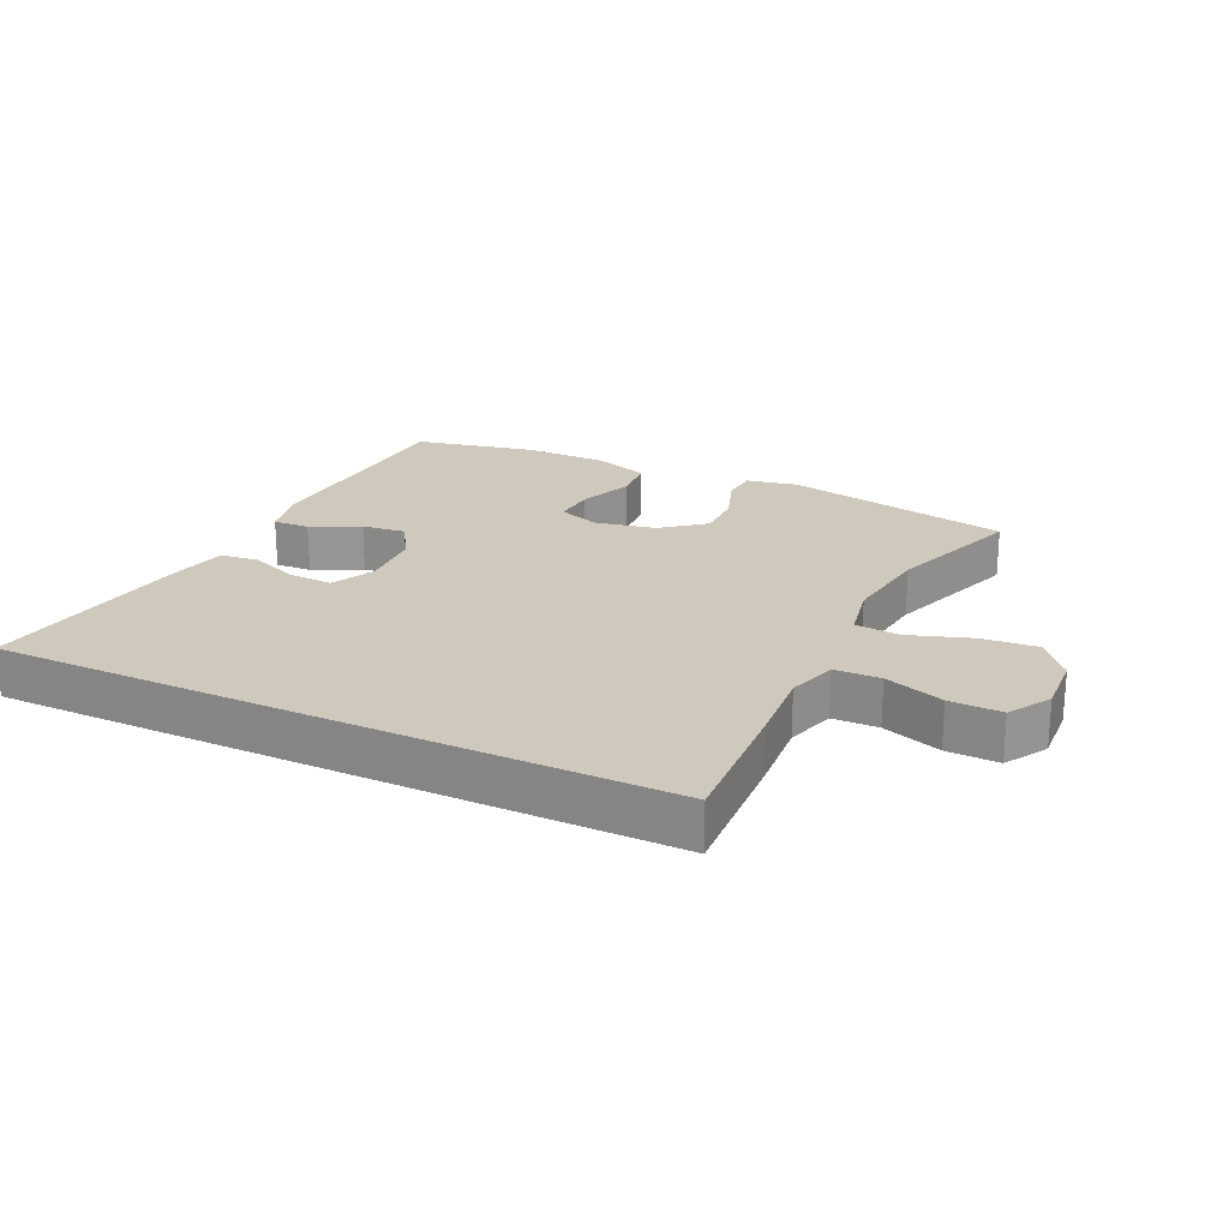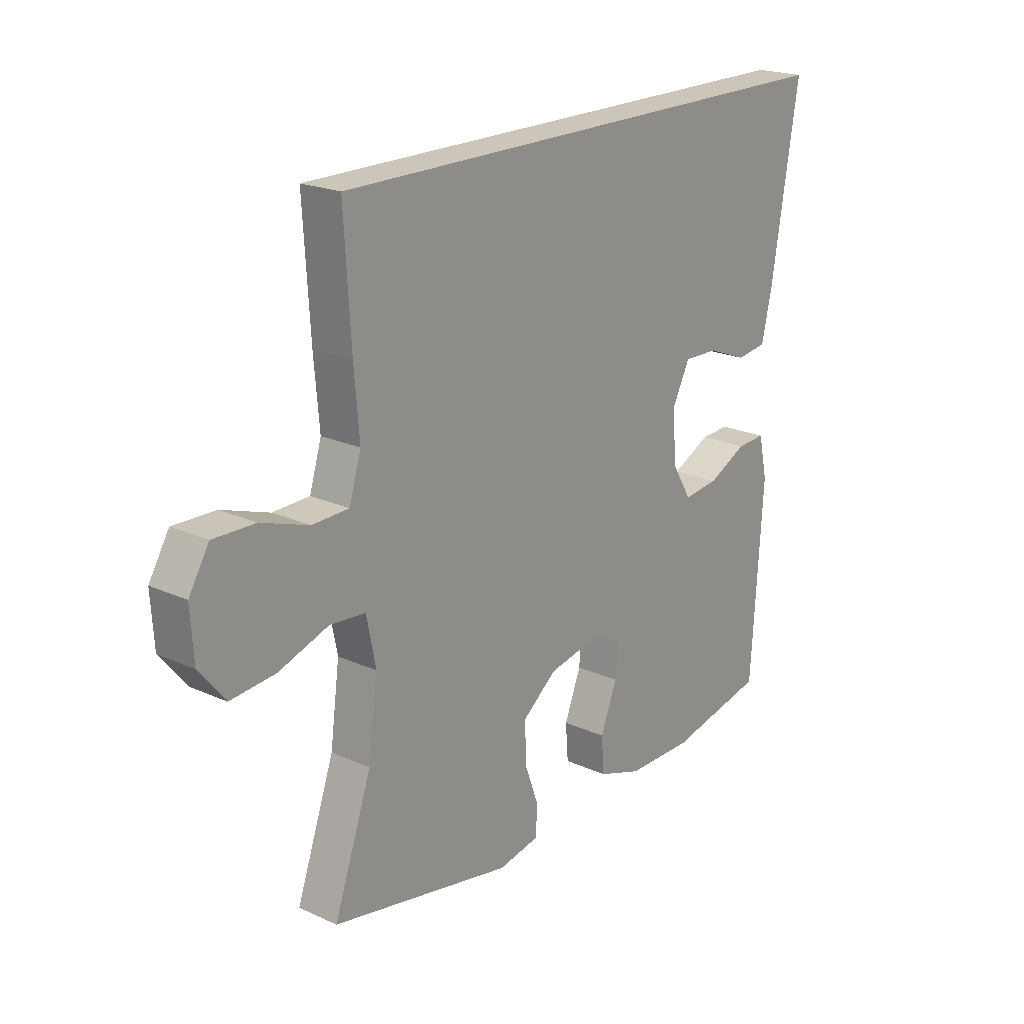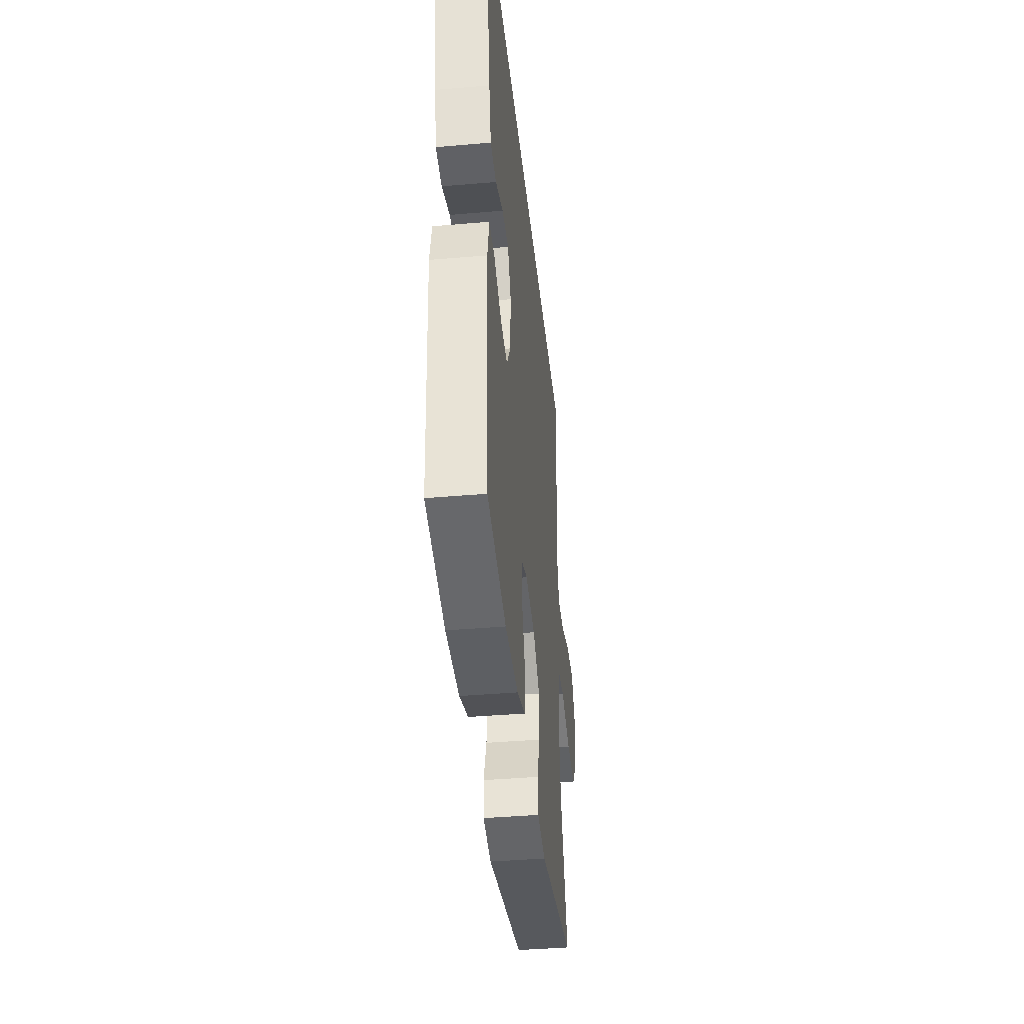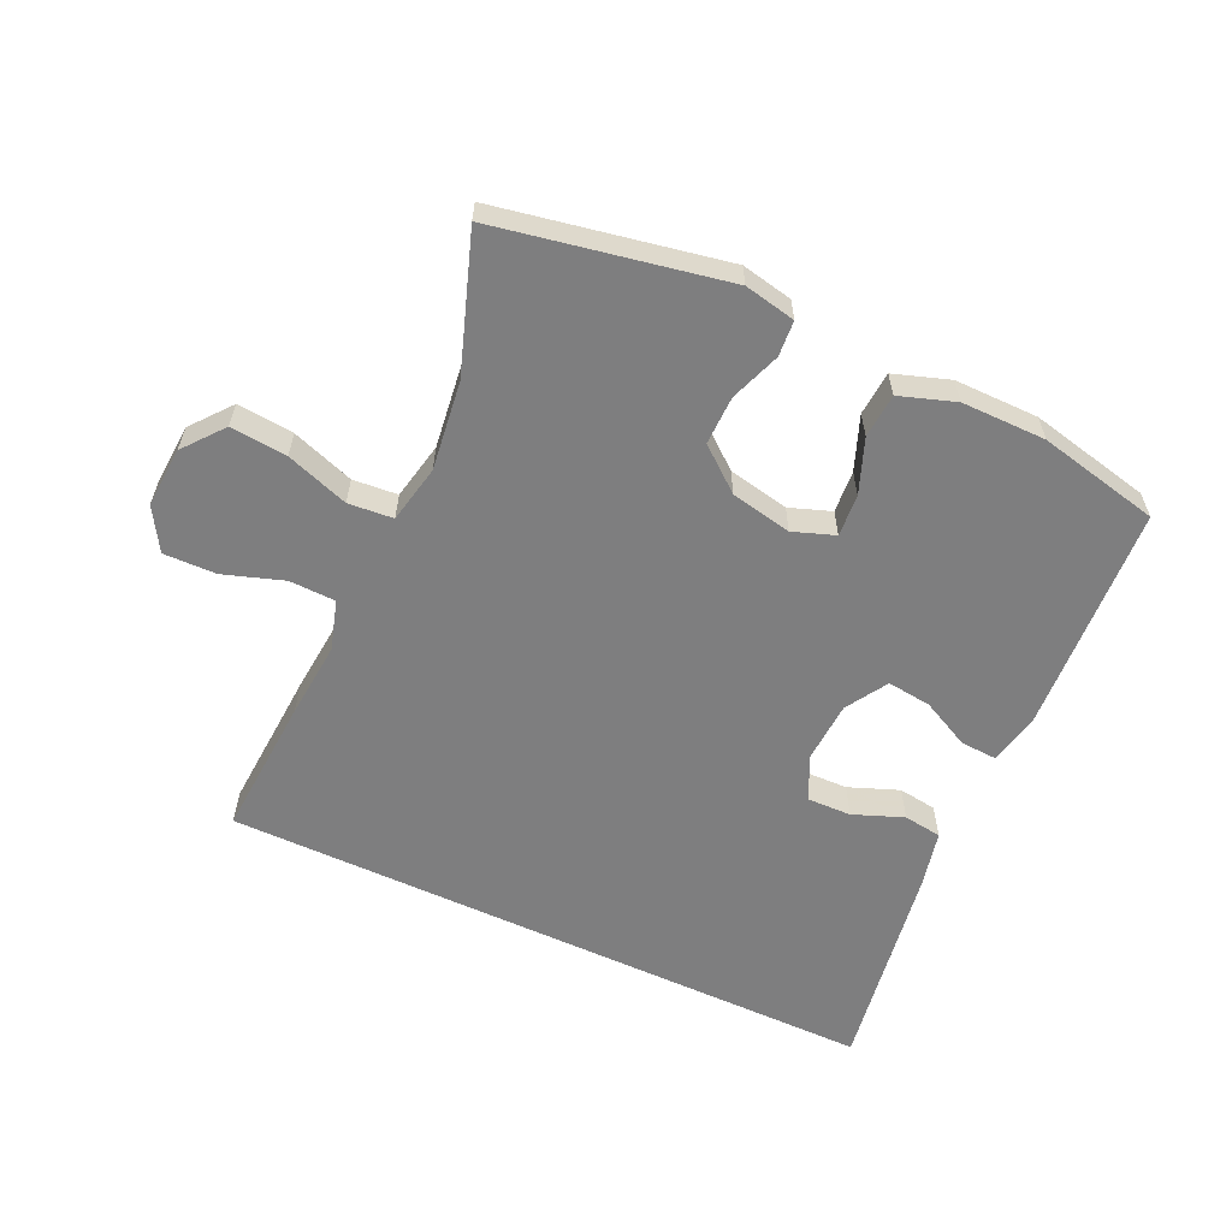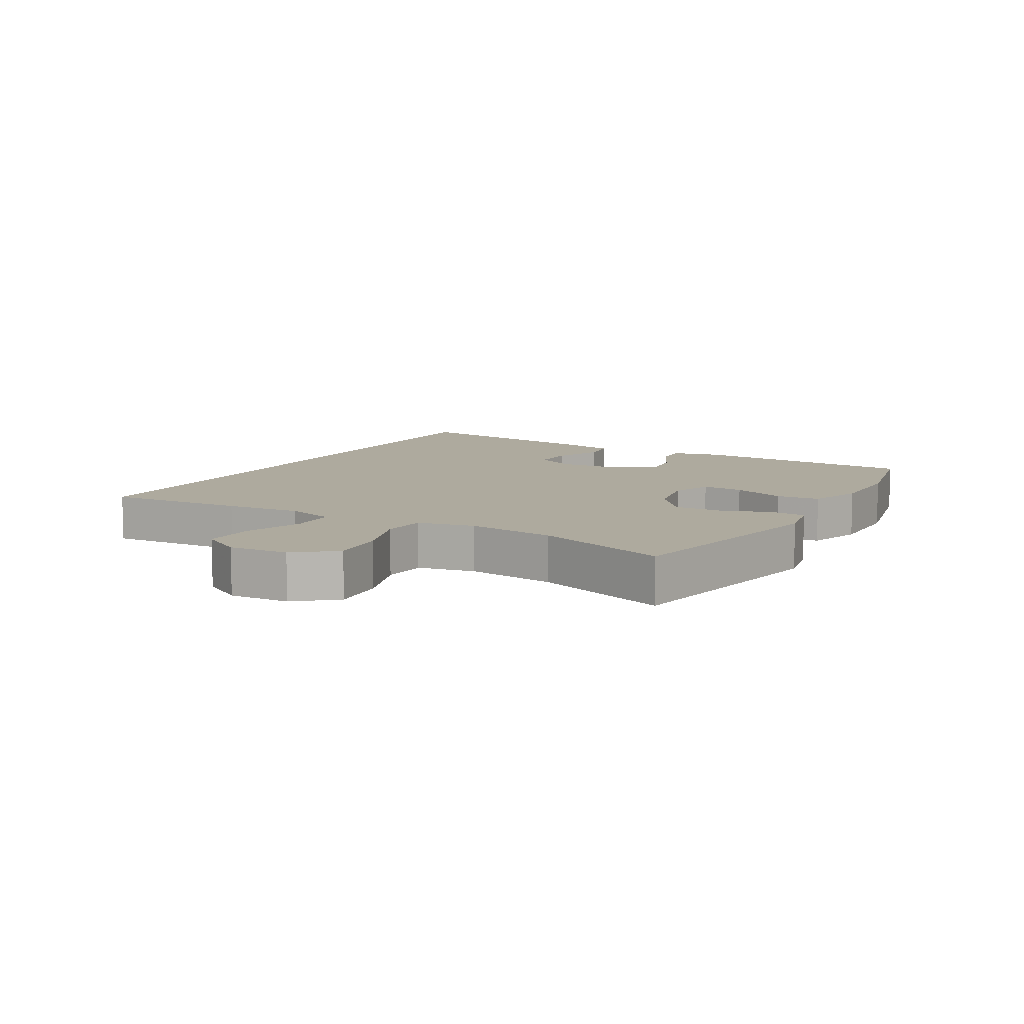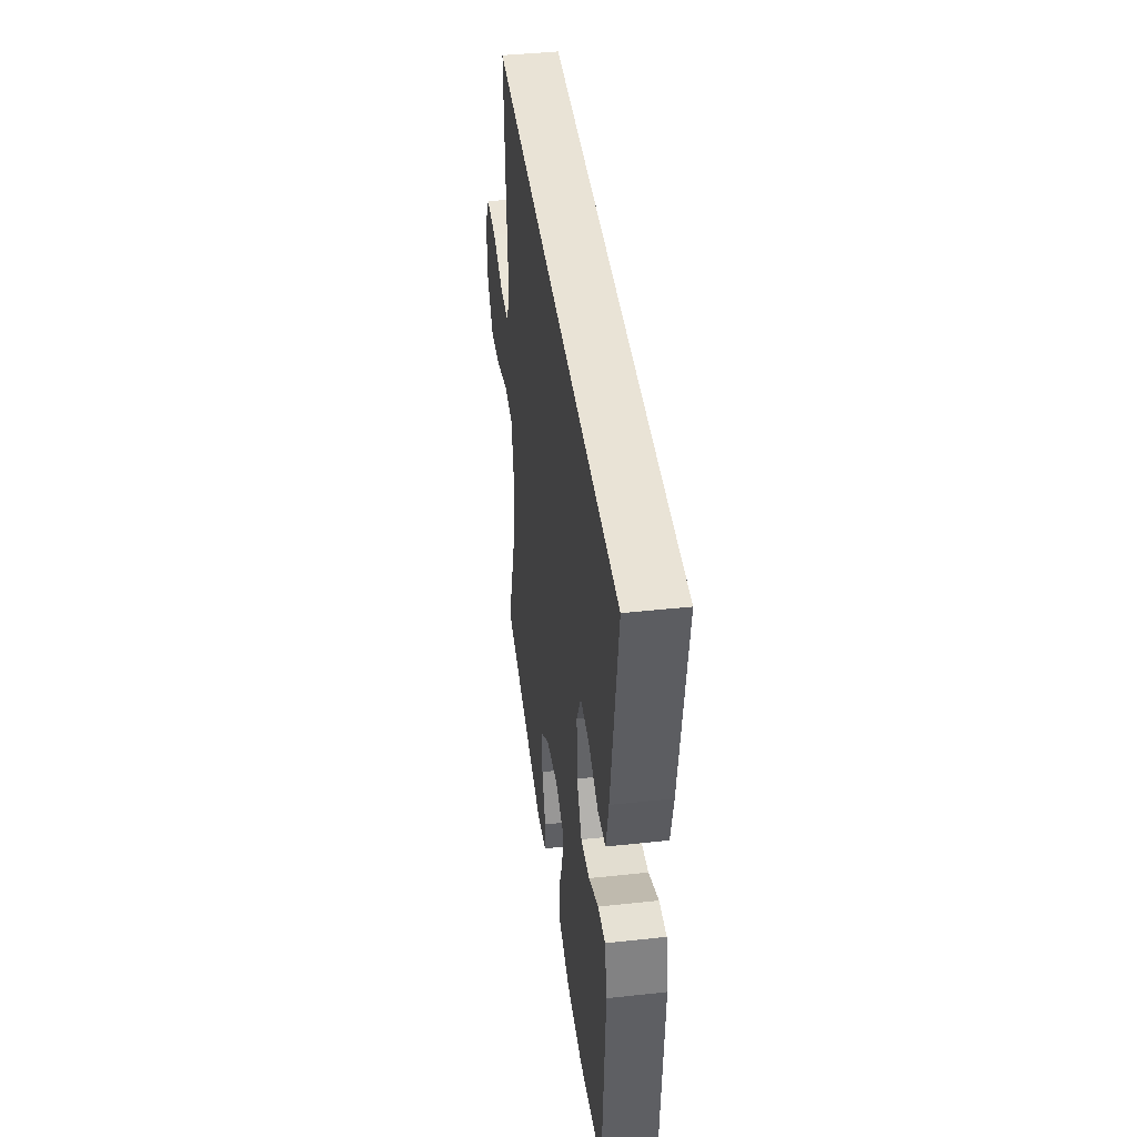
<metadata>
{"format":"obj","ext":"obj","renderer":"f3d","projection":"perspective","resolution":1024,"background":"white","views":[{"elev":22.5,"azim":25.5,"up":"+Y"},{"elev":20.9,"azim":129.3,"up":"+Z"},{"elev":-40.2,"azim":-83.9,"up":"+Z"},{"elev":-59.5,"azim":155.0,"up":"+Y"},{"elev":9.3,"azim":119.6,"up":"+Y"},{"elev":42.2,"azim":-97.4,"up":"+Z"}]}
</metadata>
<code>
v 0.452 0.07 0.5
v 0.439 0.07 0.283
v 0.429 0.07 0.165
v 0.452 0.07 0.089
v 0.523 0.07 0.087
v 0.615 0.07 0.118
v 0.696 0.07 0.12
v 0.735 0.07 0.055
v 0.729 0.07 -0.038
v 0.679 0.07 -0.1
v 0.592 0.07 -0.092
v 0.496 0.07 -0.059
v 0.427 0.07 -0.065
v 0.409 0.07 -0.154
v 0.427 0.07 -0.291
v 0.5 0.07 -0.5
v 0.148 0.07 -0.568
v 0.069 0.07 -0.552
v 0.065 0.07 -0.497
v 0.093 0.07 -0.42
v 0.094 0.07 -0.345
v 0.028 0.07 -0.292
v -0.066 0.07 -0.273
v -0.13 0.07 -0.296
v -0.125 0.07 -0.361
v -0.093 0.07 -0.444
v -0.098 0.07 -0.512
v -0.183 0.07 -0.541
v -0.313 0.07 -0.541
v -0.5 0.07 -0.5
v -0.522 0.07 -0.145
v -0.505 0.07 -0.068
v -0.449 0.07 -0.071
v -0.374 0.07 -0.108
v -0.306 0.07 -0.116
v -0.267 0.07 -0.052
v -0.262 0.07 0.044
v -0.295 0.07 0.11
v -0.362 0.07 0.108
v -0.439 0.07 0.078
v -0.498 0.07 0.086
v -0.518 0.07 0.174
v -0.571 0.07 0.5
v 0.452 0 0.5
v 0.439 0 0.283
v 0.429 0 0.165
v 0.452 0 0.089
v 0.523 0 0.087
v 0.615 0 0.118
v 0.696 0 0.12
v 0.735 0 0.055
v 0.729 0 -0.038
v 0.679 0 -0.1
v 0.592 0 -0.092
v 0.496 0 -0.059
v 0.427 0 -0.065
v 0.409 0 -0.154
v 0.427 0 -0.291
v 0.5 0 -0.5
v 0.148 0 -0.568
v 0.069 0 -0.552
v 0.065 0 -0.497
v 0.093 0 -0.42
v 0.094 0 -0.345
v 0.028 0 -0.292
v -0.066 0 -0.273
v -0.13 0 -0.296
v -0.125 0 -0.361
v -0.093 0 -0.444
v -0.098 0 -0.512
v -0.183 0 -0.541
v -0.313 0 -0.541
v -0.5 0 -0.5
v -0.522 0 -0.145
v -0.505 0 -0.068
v -0.449 0 -0.071
v -0.374 0 -0.108
v -0.306 0 -0.116
v -0.267 0 -0.052
v -0.262 0 0.044
v -0.295 0 0.11
v -0.362 0 0.108
v -0.439 0 0.078
v -0.498 0 0.086
v -0.518 0 0.174
v -0.571 0 0.5
f 42 43 1
f 41 42 1
f 40 41 1
f 39 40 1
f 1 2 3
f 39 1 3
f 38 39 3
f 37 38 3 4
f 36 37 4 5
f 35 36 5
f 32 33 34
f 31 32 34
f 30 31 34
f 29 30 34
f 28 29 34
f 27 28 34
f 26 27 34
f 25 26 34
f 24 25 34 35
f 23 24 35 5
f 18 19 20
f 17 18 20
f 16 17 20
f 15 16 20
f 14 15 20 21
f 13 14 21 22
f 10 11 12
f 9 10 12
f 8 9 12
f 7 8 12
f 6 7 12
f 5 6 12
f 5 12 13
f 5 13 22 23
f 44 86 85
f 44 85 84
f 44 84 83
f 44 83 82
f 46 45 44
f 46 44 82
f 46 82 81
f 47 46 81 80
f 48 47 80 79
f 48 79 78
f 77 76 75
f 77 75 74
f 77 74 73
f 77 73 72
f 77 72 71
f 77 71 70
f 77 70 69
f 77 69 68
f 78 77 68 67
f 48 78 67 66
f 63 62 61
f 63 61 60
f 63 60 59
f 63 59 58
f 64 63 58 57
f 65 64 57 56
f 55 54 53
f 55 53 52
f 55 52 51
f 55 51 50
f 55 50 49
f 55 49 48
f 56 55 48
f 66 65 56 48
f 1 44 45 2
f 2 45 46 3
f 3 46 47 4
f 4 47 48 5
f 5 48 49 6
f 6 49 50 7
f 7 50 51 8
f 8 51 52 9
f 9 52 53 10
f 10 53 54 11
f 11 54 55 12
f 12 55 56 13
f 13 56 57 14
f 14 57 58 15
f 15 58 59 16
f 16 59 60 17
f 17 60 61 18
f 18 61 62 19
f 19 62 63 20
f 20 63 64 21
f 21 64 65 22
f 22 65 66 23
f 23 66 67 24
f 24 67 68 25
f 25 68 69 26
f 26 69 70 27
f 27 70 71 28
f 28 71 72 29
f 29 72 73 30
f 30 73 74 31
f 31 74 75 32
f 32 75 76 33
f 33 76 77 34
f 34 77 78 35
f 35 78 79 36
f 36 79 80 37
f 37 80 81 38
f 38 81 82 39
f 39 82 83 40
f 40 83 84 41
f 41 84 85 42
f 42 85 86 43
f 43 86 44 1

</code>
